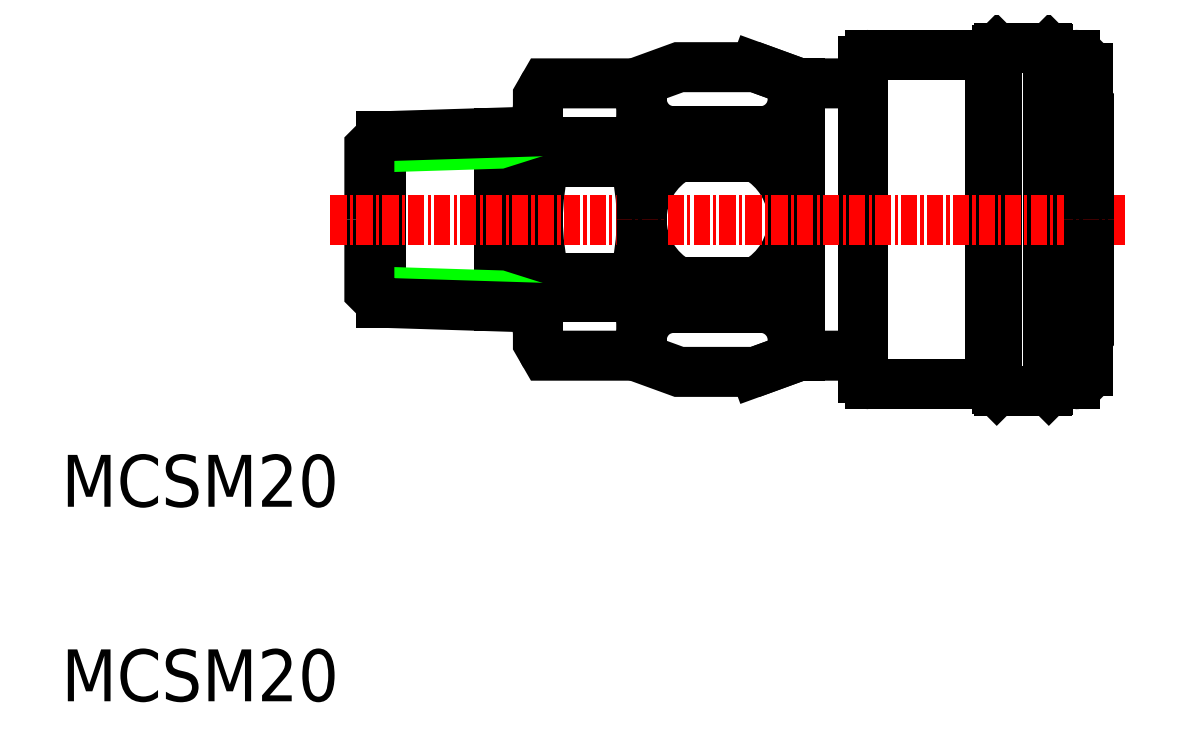
<metadata>
{"format":"dxf","ext":"dxf","renderer":"ezdxf+matplotlib","layout":"modelspace","background":"white","min_lineweight":24,"dpi":150}
</metadata>
<code>
0
SECTION
2
ENTITIES
0
INSERT
8
0
2
$MODEL_SPACE
10
156.2
20
133.2
30
0
0
LINE
8
0
10
70.37
20
65.06
30
0
11
70.37
21
78.17
31
0
0
LINE
8
0
10
70.92
20
65.55
30
0
11
70.92
21
78.17
31
0
0
LINE
8
0
10
66.47
20
65.09
30
0
11
66.47
21
78.17
31
0
0
LINE
8
0
10
65.92
20
65.59
30
0
11
65.92
21
78.17
31
0
0
LINE
8
0
10
70.37
20
91.29
30
0
11
70.37
21
78.17
31
0
0
LINE
8
0
10
65.92
20
90.75
30
0
11
65.92
21
78.17
31
0
0
LINE
8
0
10
66.47
20
91.26
30
0
11
66.47
21
78.17
31
0
0
LINE
8
0
10
70.92
20
90.79
30
0
11
70.92
21
78.17
31
0
0
LINE
8
0
10
51.22
20
88.67
30
0
11
47.79
21
89.92
31
0
0
ARC
8
0
10
48.19
20
87.47
30
0
40
2.487
50
260.8
51
40.81
0
LINE
8
0
10
51.22
20
67.67
30
0
11
47.79
21
66.42
31
0
0
ARC
8
0
10
48.19
20
68.88
30
0
40
2.487
50
319.2
51
99.19
0
ARC
8
0
10
45.15
20
78.17
30
0
40
5.528
50
0
51
61.43
0
LINE
8
0
10
51.22
20
67.67
30
0
11
51.22
21
78.17
31
0
0
ARC
8
0
10
45.15
20
78.17
30
0
40
5.528
50
298.6
51
0
0
LINE
8
0
10
51.22
20
88.67
30
0
11
51.22
21
78.17
31
0
0
ARC
8
0
10
72.42
20
66.47
30
0
40
1
50
270
51
0
0
LINE
8
0
10
72.42
20
65.47
30
0
11
71
21
65.47
31
0
0
ARC
8
0
10
71
20
65.27
30
0
40
0.2
50
90
51
135
0
LINE
8
0
10
70.86
20
65.41
30
0
11
70.42
21
64.98
31
0
0
ARC
8
0
10
70.28
20
65.12
30
0
40
0.2
50
270
51
315
0
LINE
8
0
10
70.28
20
64.92
30
0
11
66.55
21
64.92
31
0
0
ARC
8
0
10
66.55
20
65.12
30
0
40
0.2
50
225
51
270
0
LINE
8
0
10
66.41
20
64.98
30
0
11
65.97
21
65.41
31
0
0
ARC
8
0
10
65.83
20
65.27
30
0
40
0.2
50
45
51
90
0
LINE
8
0
10
65.83
20
65.47
30
0
11
56.62
21
65.47
31
0
0
ARC
8
0
10
56.62
20
65.97
30
0
40
0.5
50
180
51
270
0
LINE
8
0
10
56.12
20
65.97
30
0
11
56.12
21
78.17
31
0
0
LINE
8
0
10
73.42
20
78.17
30
0
11
73.42
21
66.47
31
0
0
ARC
8
0
10
72.42
20
89.87
30
0
40
1
50
0
51
90
0
LINE
8
0
10
72.42
20
90.87
30
0
11
71
21
90.87
31
0
0
ARC
8
0
10
71
20
91.07
30
0
40
0.2
50
225
51
270
0
LINE
8
0
10
70.86
20
90.93
30
0
11
70.42
21
91.36
31
0
0
ARC
8
0
10
70.28
20
91.22
30
0
40
0.2
50
45
51
90
0
LINE
8
0
10
70.28
20
91.42
30
0
11
66.55
21
91.42
31
0
0
ARC
8
0
10
66.55
20
91.22
30
0
40
0.2
50
90
51
135
0
LINE
8
0
10
66.41
20
91.36
30
0
11
65.97
21
90.93
31
0
0
ARC
8
0
10
65.83
20
91.07
30
0
40
0.2
50
270
51
315
0
LINE
8
0
10
65.83
20
90.87
30
0
11
56.62
21
90.87
31
0
0
ARC
8
0
10
56.62
20
90.37
30
0
40
0.5
50
90
51
180
0
LINE
8
0
10
56.12
20
90.37
30
0
11
56.12
21
78.17
31
0
0
LINE
8
0
10
73.42
20
78.17
30
0
11
73.42
21
89.87
31
0
0
ARC
8
0
10
34.33
20
86.42
30
0
40
4.69
50
331.3
51
28.73
0
ARC
8
0
10
41.51
20
87.47
30
0
40
2.487
50
180
51
279.2
0
ARC
8
0
10
35.56
20
86.42
30
0
40
4.556
50
150.3
51
209.7
0
POLYLINE
8
0
66
     1
10
0
20
0
30
0
70
     1
0
VERTEX
8
0
10
31.6
20
82.64
30
0
0
VERTEX
8
0
10
31.6
20
84.16
30
0
0
VERTEX
8
0
10
38.45
20
84.16
30
0
0
VERTEX
8
0
10
38.45
20
82.64
30
0
0
VERTEX
8
0
10
31.6
20
82.64
30
0
0
SEQEND
8
0
0
ARC
8
0
10
34.33
20
69.93
30
0
40
4.69
50
331.3
51
28.73
0
ARC
8
0
10
41.51
20
68.88
30
0
40
2.487
50
80.81
51
180
0
ARC
8
0
10
35.56
20
69.93
30
0
40
4.556
50
150.3
51
209.7
0
POLYLINE
8
0
66
     1
10
0
20
0
30
0
70
     1
0
VERTEX
8
0
10
31.6
20
73.7
30
0
0
VERTEX
8
0
10
31.6
20
72.18
30
0
0
VERTEX
8
0
10
38.45
20
72.18
30
0
0
VERTEX
8
0
10
38.45
20
73.7
30
0
0
VERTEX
8
0
10
31.6
20
73.7
30
0
0
SEQEND
8
0
0
ARC
8
0
10
21.41
20
78.17
30
0
40
17.61
50
0
51
14.71
0
LINE
8
0
10
39.02
20
86.78
30
0
11
39.02
21
78.17
31
0
0
ARC
8
0
10
44.55
20
78.17
30
0
40
5.528
50
118.6
51
180
0
ARC
8
0
10
21.41
20
78.17
30
0
40
17.61
50
345.3
51
0
0
ARC
8
0
10
44.55
20
78.17
30
0
40
5.528
50
180
51
241.4
0
LINE
8
0
10
39.02
20
69.56
30
0
11
39.02
21
78.17
31
0
0
LINE
8
0
10
31.02
20
78.17
30
0
11
31.02
21
84.97
31
0
0
ARC
8
0
10
48.63
20
78.17
30
0
40
17.61
50
165.3
51
180
0
ARC
8
0
10
48.63
20
78.17
30
0
40
17.61
50
180
51
194.7
0
LINE
8
0
10
31.02
20
78.17
30
0
11
31.02
21
71.37
31
0
0
LINE
8
0
10
28.02
20
78.17
30
0
11
28.02
21
84.87
31
0
0
LINE
8
0
10
18.91
20
84.59
30
0
11
18.91
21
78.17
31
0
0
LINE
8
0
10
28.02
20
78.17
30
0
11
28.02
21
71.47
31
0
0
LINE
8
0
10
18.91
20
71.75
30
0
11
18.91
21
78.17
31
0
0
POLYLINE
8
0
66
     1
10
0
20
0
30
0
0
VERTEX
8
0
10
18.02
20
83.71
30
0
0
VERTEX
8
0
10
28.02
20
84.02
30
0
0
VERTEX
8
0
10
31.02
20
84.97
30
0
0
SEQEND
8
0
0
POLYLINE
8
0
66
     1
10
0
20
0
30
0
0
VERTEX
8
0
10
18.02
20
72.64
30
0
0
VERTEX
8
0
10
28.02
20
72.32
30
0
0
VERTEX
8
0
10
31.02
20
71.37
30
0
0
SEQEND
8
0
0
POLYLINE
8
0
66
     1
10
0
20
0
30
0
0
VERTEX
8
0
10
39.02
20
70.27
30
0
0
VERTEX
8
0
10
39.02
20
68.67
30
0
0
VERTEX
8
0
10
38.45
20
67.67
30
0
0
VERTEX
8
0
10
31.6
20
67.67
30
0
0
VERTEX
8
0
10
31.02
20
68.67
30
0
0
VERTEX
8
0
10
31.02
20
71.37
30
0
0
VERTEX
8
0
10
18.91
20
71.75
30
0
0
VERTEX
8
0
10
18.02
20
72.64
30
0
0
VERTEX
8
0
10
18.02
20
78.17
30
0
0
SEQEND
8
0
0
POLYLINE
8
0
66
     1
10
0
20
0
30
0
0
VERTEX
8
0
10
39.02
20
86.07
30
0
0
VERTEX
8
0
10
39.02
20
87.67
30
0
0
VERTEX
8
0
10
38.45
20
88.67
30
0
0
VERTEX
8
0
10
31.6
20
88.67
30
0
0
VERTEX
8
0
10
31.02
20
87.67
30
0
0
VERTEX
8
0
10
31.02
20
84.97
30
0
0
VERTEX
8
0
10
18.91
20
84.59
30
0
0
VERTEX
8
0
10
18.02
20
83.71
30
0
0
VERTEX
8
0
10
18.02
20
78.17
30
0
0
SEQEND
8
0
0
POLYLINE
8
0
66
     1
10
0
20
0
30
0
70
     1
0
VERTEX
8
0
10
41.91
20
83.03
30
0
0
VERTEX
8
0
10
41.91
20
85.01
30
0
0
VERTEX
8
0
10
47.79
20
85.01
30
0
0
VERTEX
8
0
10
47.79
20
83.03
30
0
0
VERTEX
8
0
10
41.91
20
83.03
30
0
0
SEQEND
8
0
0
POLYLINE
8
0
66
     1
10
0
20
0
30
0
70
     1
0
VERTEX
8
0
10
41.91
20
73.32
30
0
0
VERTEX
8
0
10
41.91
20
71.33
30
0
0
VERTEX
8
0
10
47.79
20
71.33
30
0
0
VERTEX
8
0
10
47.79
20
73.32
30
0
0
VERTEX
8
0
10
41.91
20
73.32
30
0
0
SEQEND
8
0
0
LINE
8
CENTER
10
15.02
20
78.17
30
0
11
76.52
21
78.17
31
0
0
POLYLINE
8
0
66
     1
10
0
20
0
30
0
0
VERTEX
8
0
10
39.02
20
78.17
30
0
0
VERTEX
8
0
10
39.02
20
88.87
30
0
0
VERTEX
8
0
10
41.91
20
89.92
30
0
0
VERTEX
8
0
10
47.79
20
89.92
30
0
0
VERTEX
8
0
10
51.22
20
88.67
30
0
0
VERTEX
8
0
10
56.12
20
88.67
30
0
0
SEQEND
8
0
0
POLYLINE
8
0
66
     1
10
0
20
0
30
0
0
VERTEX
8
0
10
73.42
20
87.18
30
0
0
VERTEX
8
0
10
73.52
20
87.07
30
0
0
VERTEX
8
0
10
73.52
20
78.17
30
0
0
SEQEND
8
0
0
POLYLINE
8
0
66
     1
10
0
20
0
30
0
0
VERTEX
8
0
10
39.02
20
78.17
30
0
0
VERTEX
8
0
10
39.02
20
67.47
30
0
0
VERTEX
8
0
10
41.91
20
66.42
30
0
0
VERTEX
8
0
10
47.79
20
66.42
30
0
0
VERTEX
8
0
10
51.22
20
67.67
30
0
0
VERTEX
8
0
10
56.12
20
67.67
30
0
0
SEQEND
8
0
0
POLYLINE
8
0
66
     1
10
0
20
0
30
0
0
VERTEX
8
0
10
73.42
20
69.16
30
0
0
VERTEX
8
0
10
73.52
20
69.27
30
0
0
VERTEX
8
0
10
73.52
20
78.17
30
0
0
SEQEND
8
0
0
TEXT
8
0
10
-5.715
20
56.02
30
0
40
4
1
MCSM20
0
TEXT
8
0
10
-5.715
20
41.02
30
0
40
4
1
MCSM20
0
ENDSEC
0
EOF

</code>
